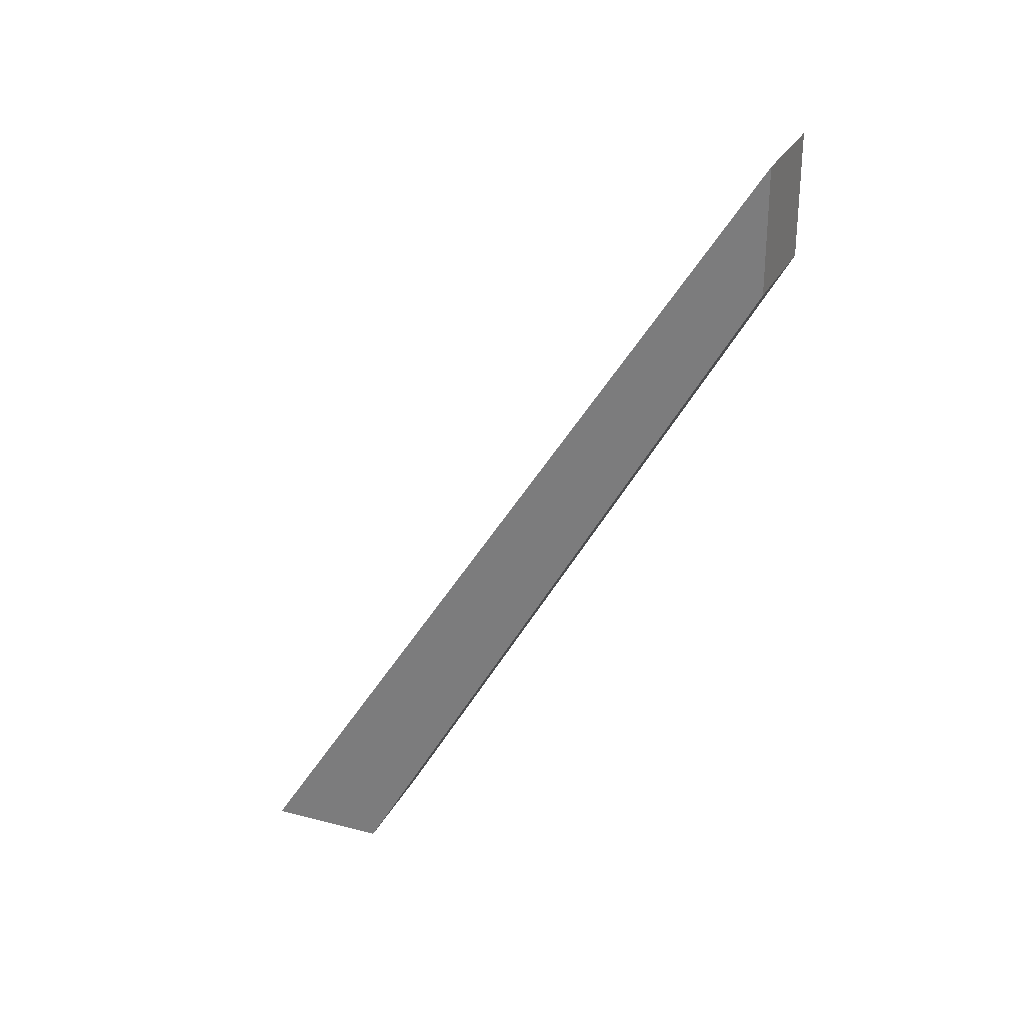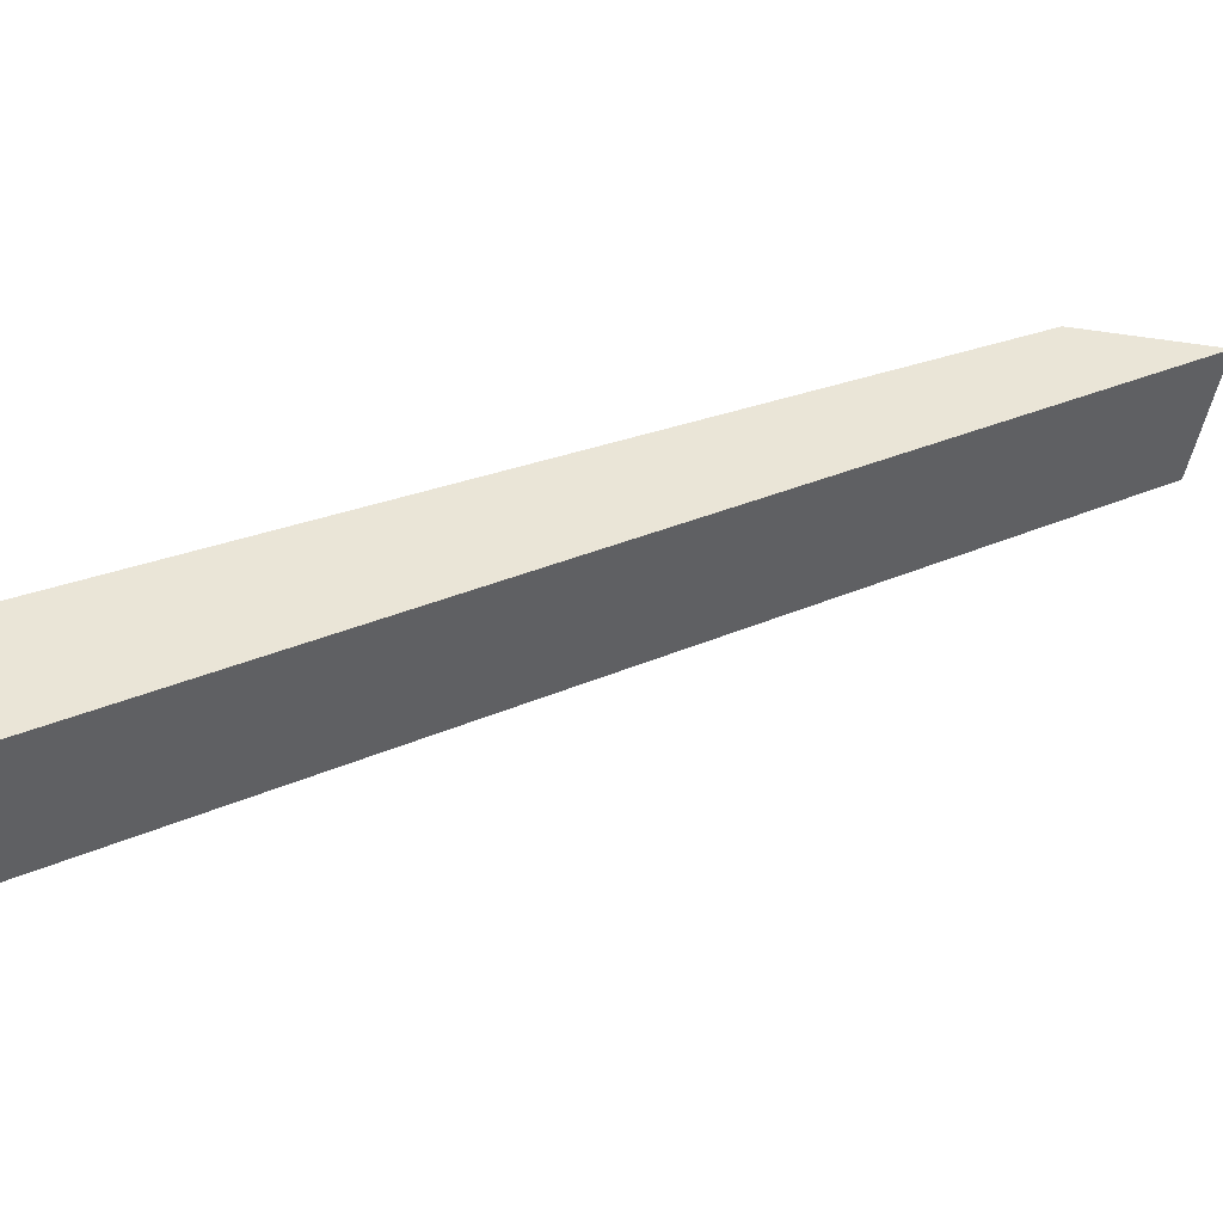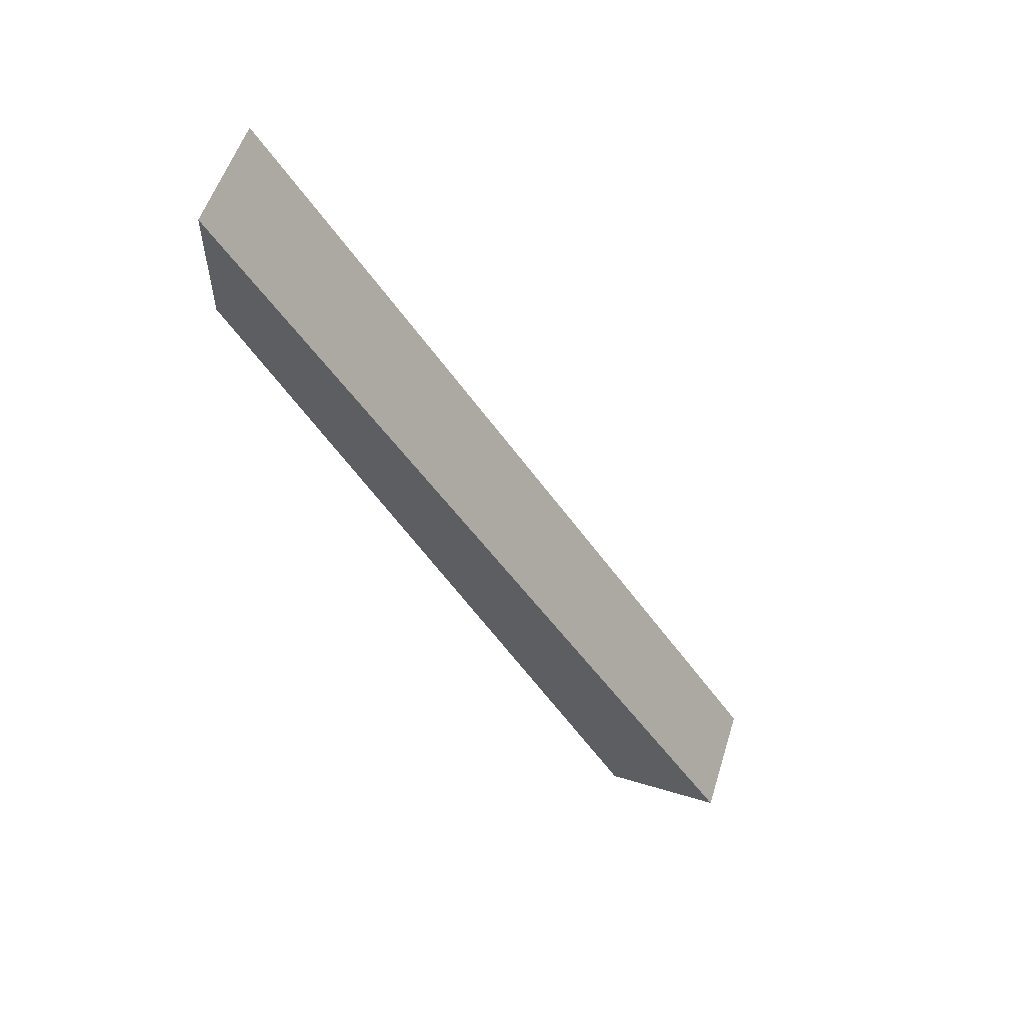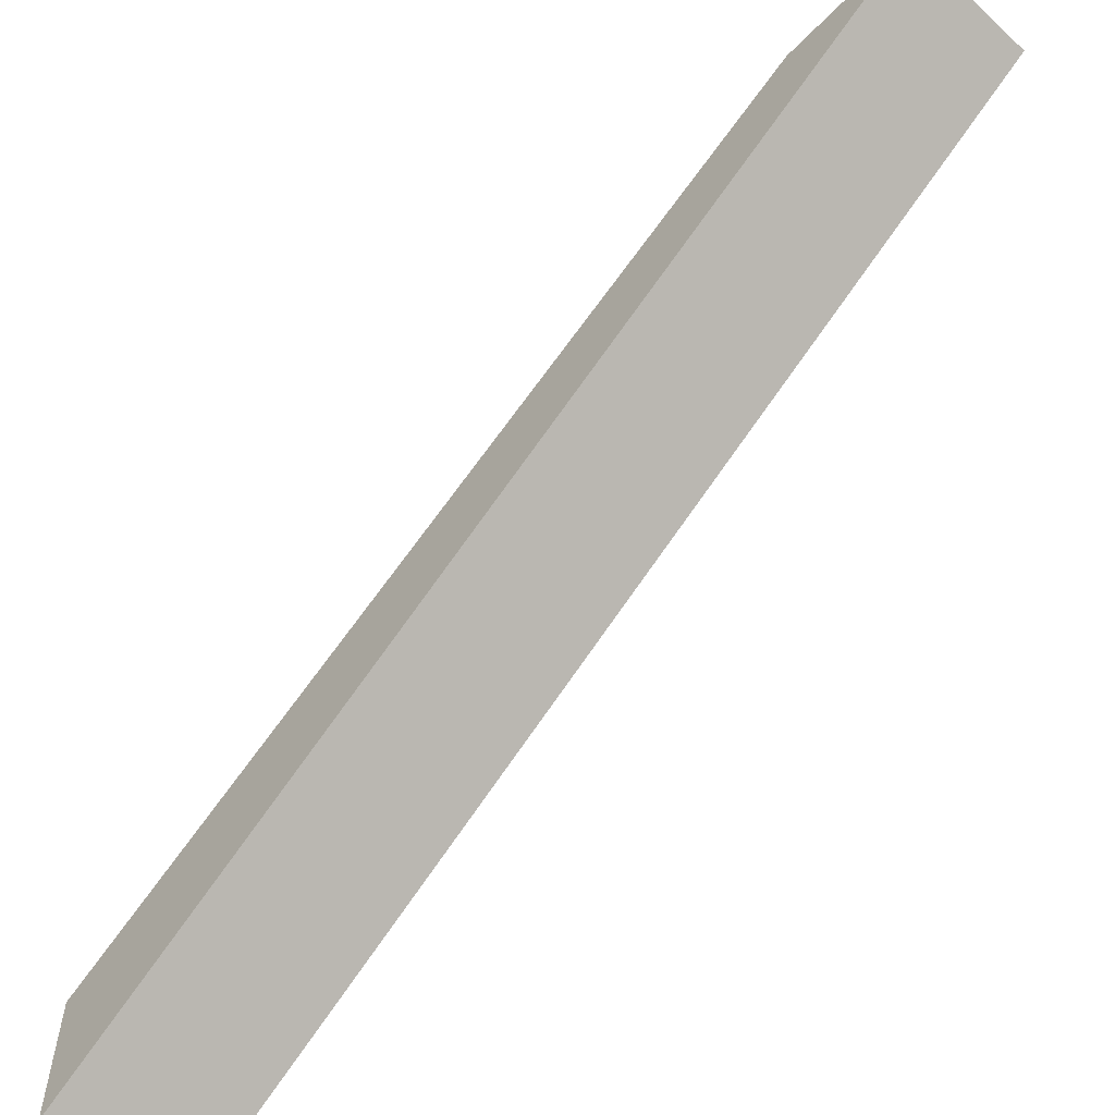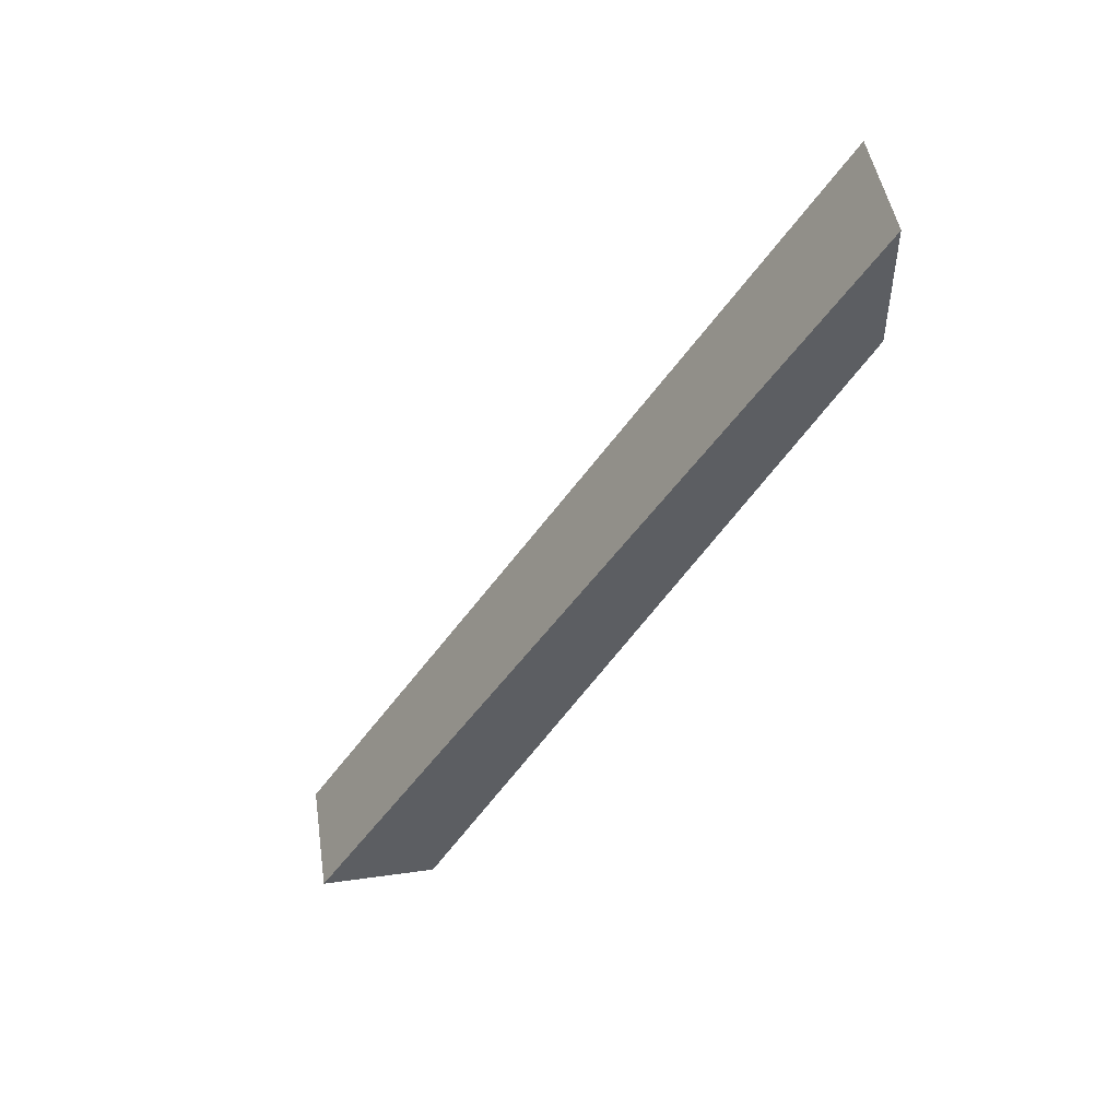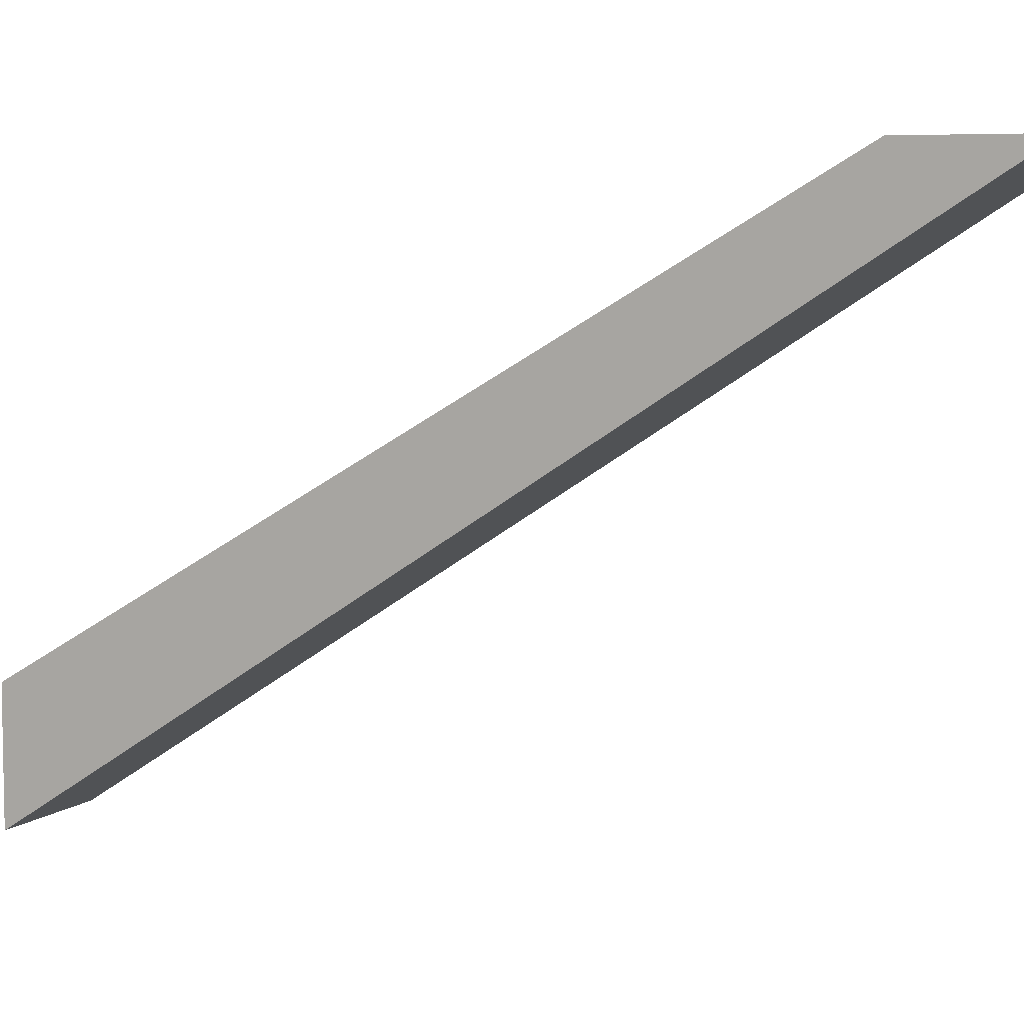
<metadata>
{"format":"obj","ext":"obj","renderer":"f3d","projection":"perspective","resolution":1024,"background":"white","views":[{"elev":26.9,"azim":111.8,"up":"+Z"},{"elev":-46.4,"azim":-99.4,"up":"+Y"},{"elev":55.6,"azim":-72.6,"up":"+Z"},{"elev":-60.0,"azim":-43.7,"up":"+Y"},{"elev":48.3,"azim":81.2,"up":"+Z"},{"elev":6.4,"azim":-64.5,"up":"+Y"}]}
</metadata>
<code>
g pb_Mesh1141928
v 0 -3.5 -7
v -1 -3.5 -7
v 0 1 0
v -1 1 0
v -1 -3.5 -7
v -1 -2.5 -7
v -1 1 0
v -1 1 -1
v -1 -2.5 -7
v 0 -2.5 -7
v -1 1 -1
v 0 1 -1
v 0 -2.5 -7
v 0 -3.5 -7
v 0 1 -1
v 0 1 0
v 0 1 0
v -1 1 0
v 0 1 -1
v -1 1 -1
v 0 -2.5 -7
v -1 -2.5 -7
v 0 -3.5 -7
v -1 -3.5 -7
g pb_Mesh1141928_0
f 3 2 1
f 3 4 2
f 7 6 5
f 7 8 6
f 11 10 9
f 11 12 10
f 15 14 13
f 15 16 14
f 19 18 17
f 19 20 18
f 23 22 21
f 23 24 22

</code>
